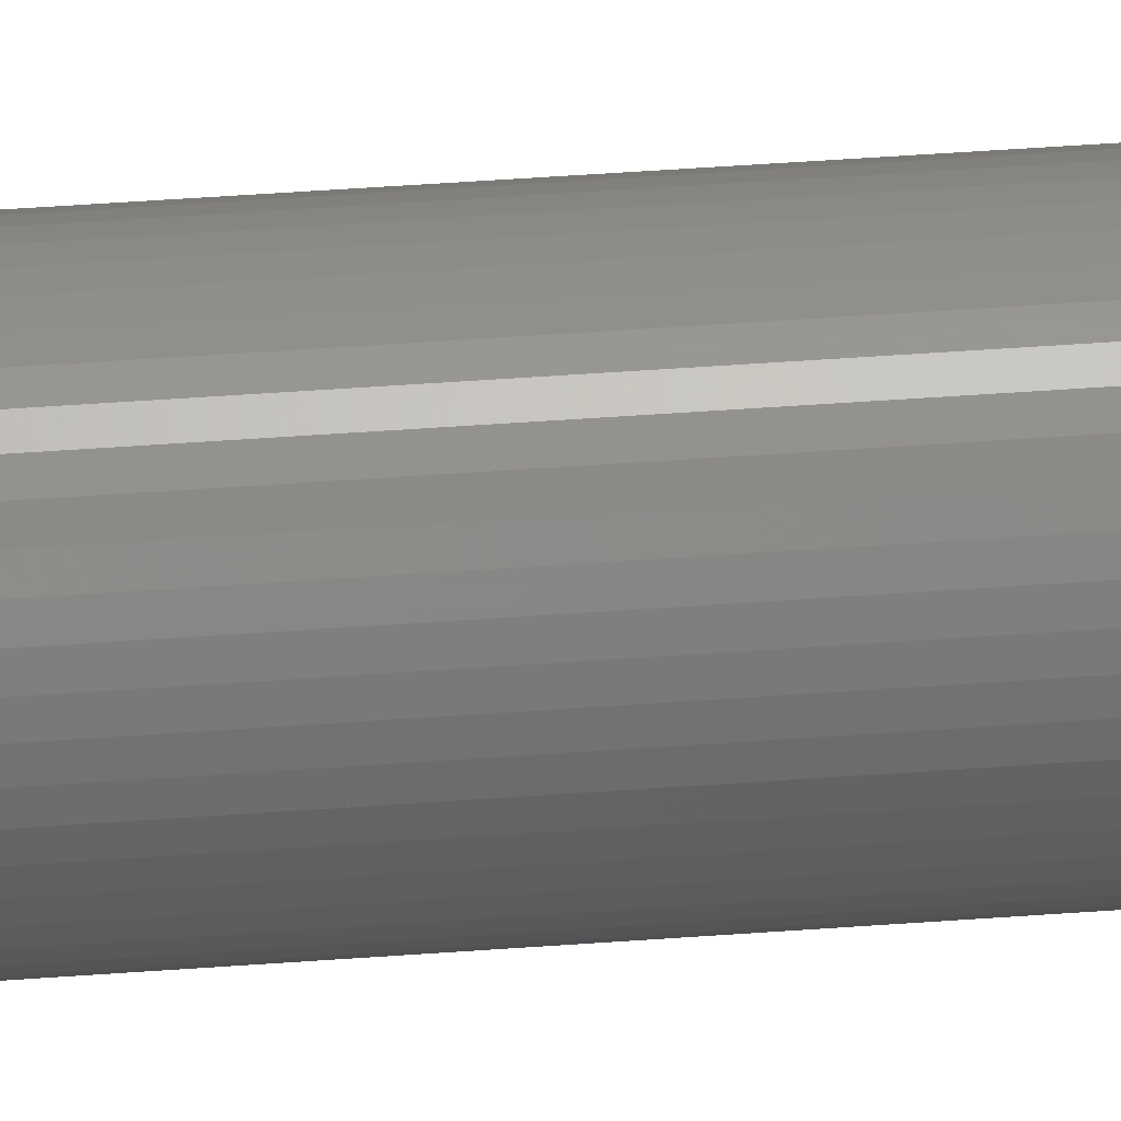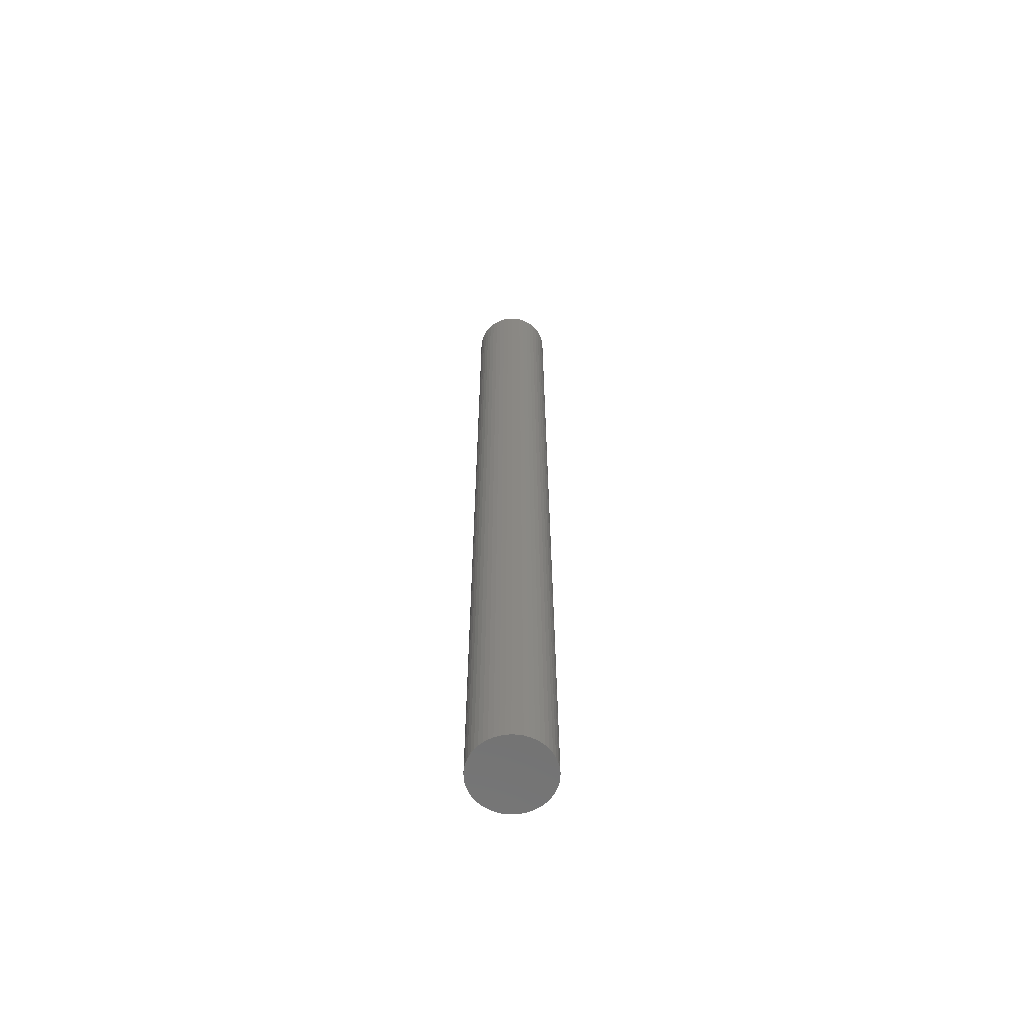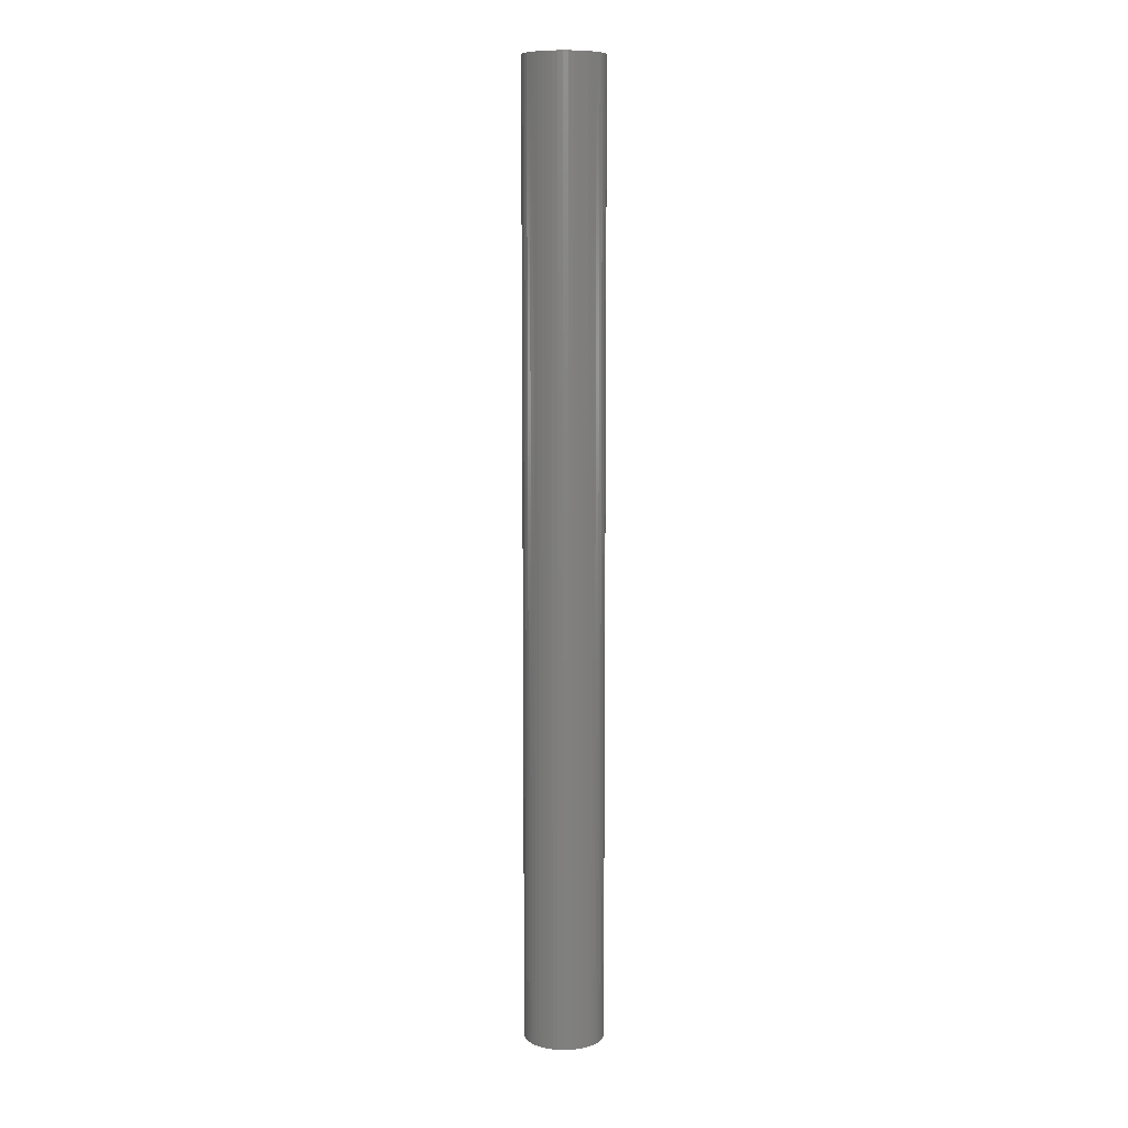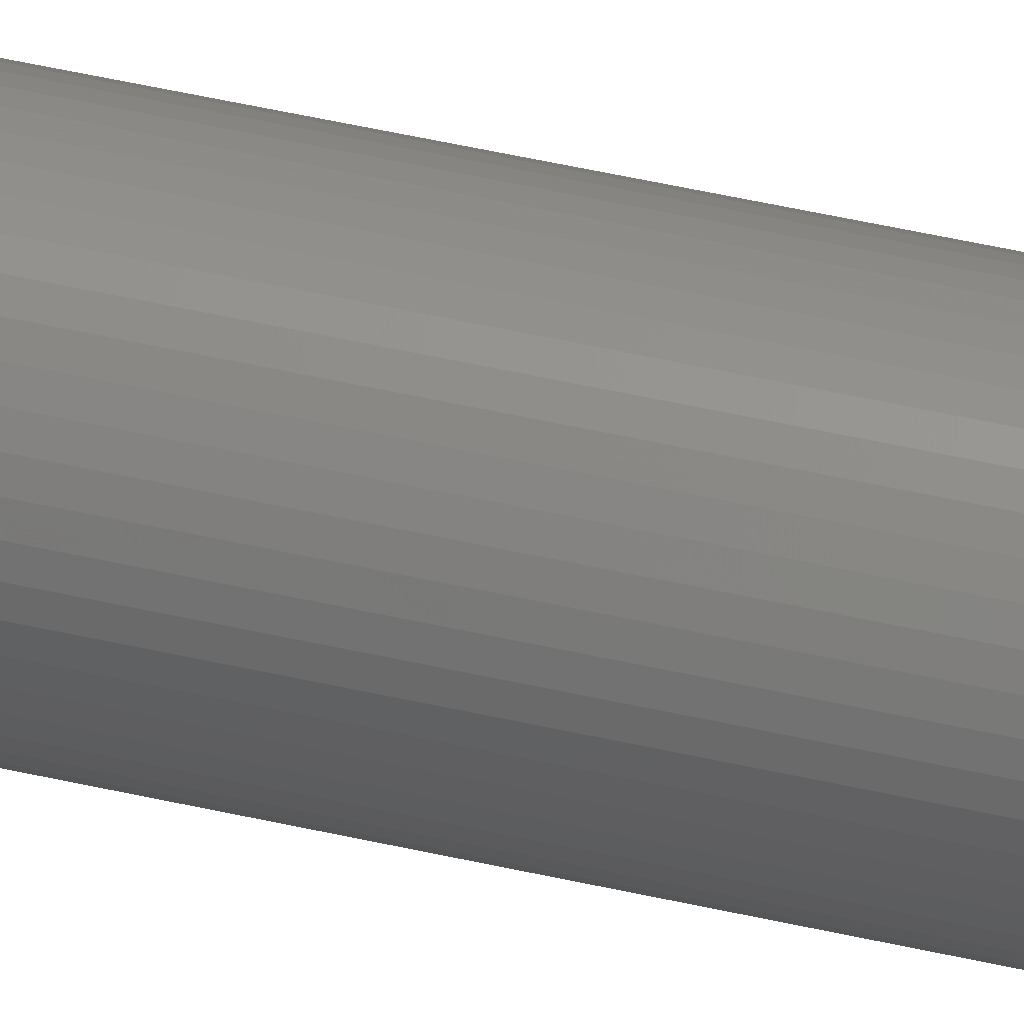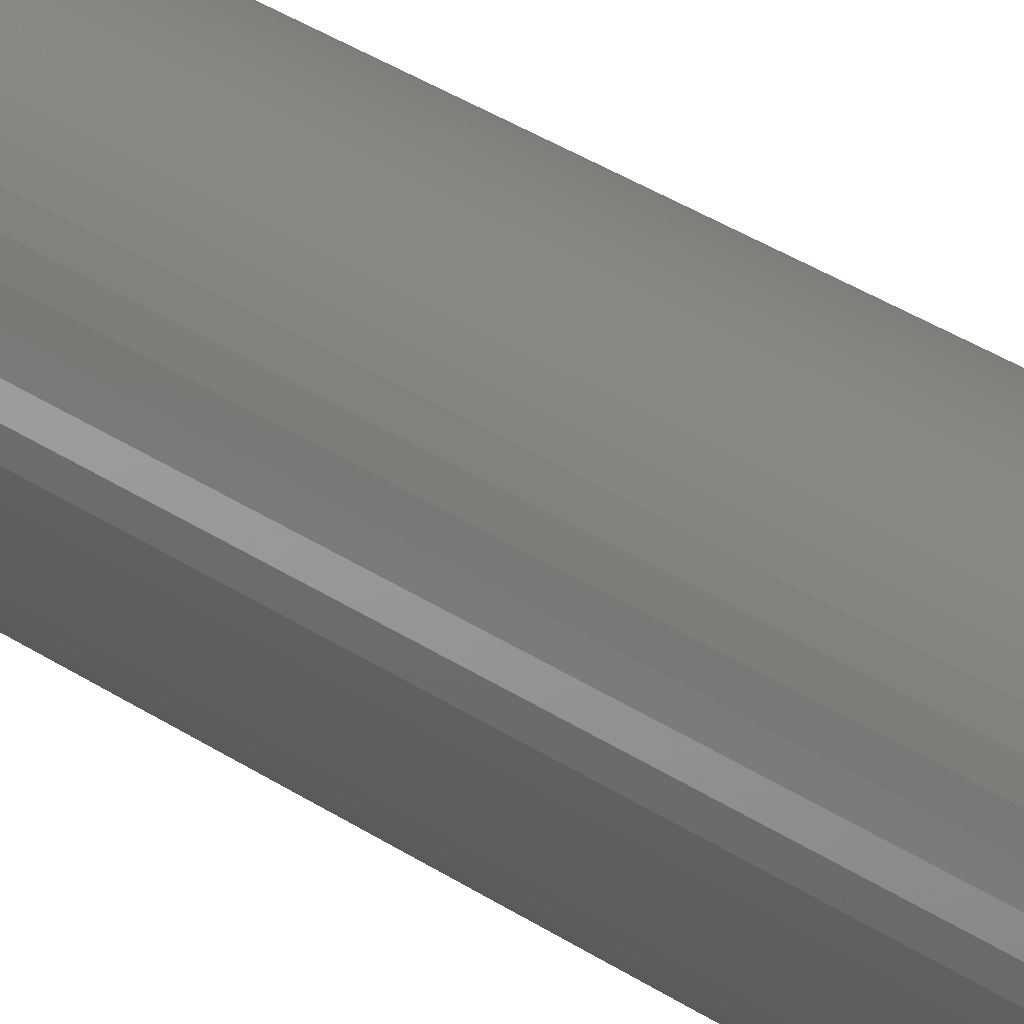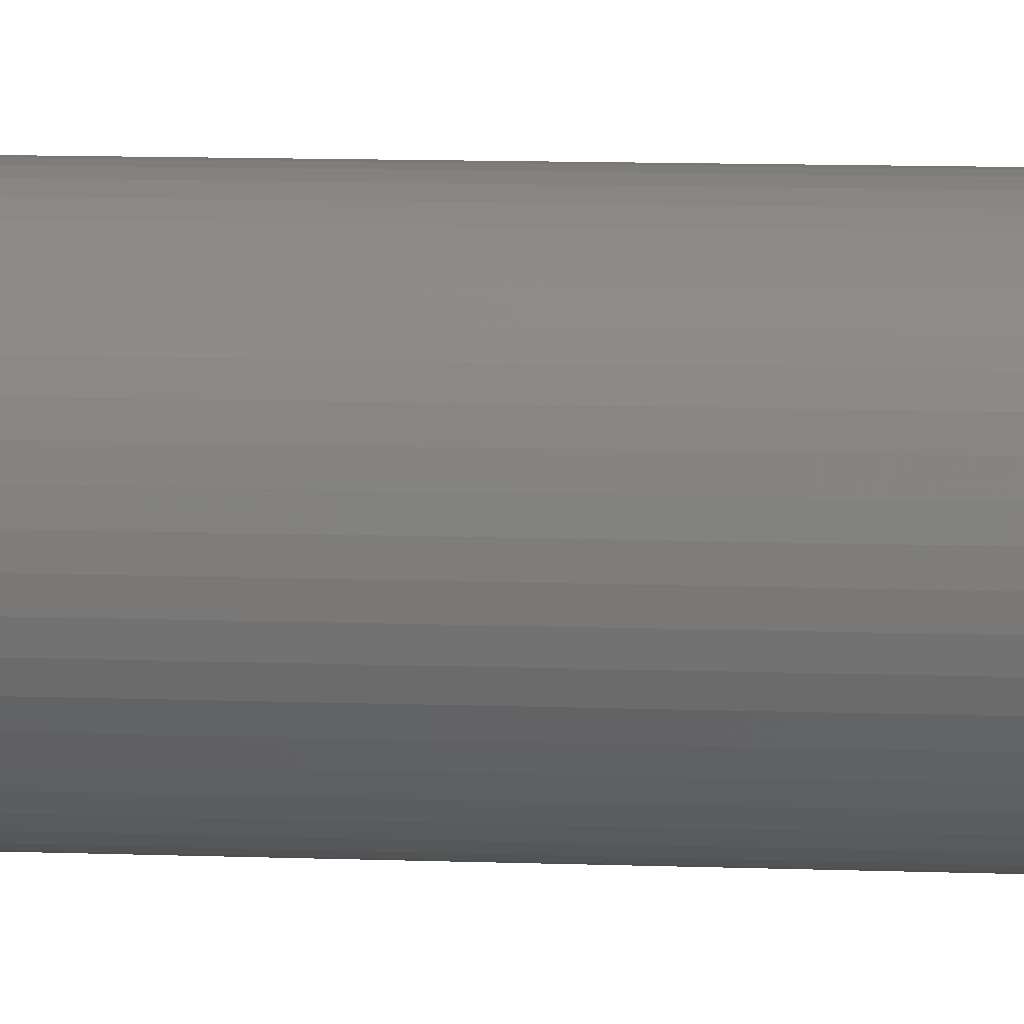
<metadata>
{"format":"stl","ext":"stl","renderer":"f3d","projection":"perspective","resolution":1024,"background":"white","views":[{"elev":36.5,"azim":84.1,"up":"+Y"},{"elev":-63.2,"azim":76.2,"up":"+Z"},{"elev":9.0,"azim":-59.3,"up":"+Z"},{"elev":48.4,"azim":-75.5,"up":"+Y"},{"elev":20.4,"azim":145.7,"up":"+Y"},{"elev":4.0,"azim":103.6,"up":"+Y"}]}
</metadata>
<code>
# stl→obj: 100 verts, 196 faces
v 2.75 0 33
v 2.728 0.3447 -33
v 2.728 0.3447 33
v 2.75 0 -33
v -2.75 0 -33
v -2.728 0.3447 33
v -2.728 0.3447 -33
v -2.75 0 33
v 0.1727 2.745 -33
v -0.1727 2.745 33
v 0.1727 2.745 33
v -0.1727 2.745 -33
v 2.728 -0.3447 33
v 2.664 0.6839 33
v 2.664 -0.6839 33
v 2.557 1.012 33
v 2.557 -1.012 33
v 2.41 1.325 33
v 2.41 -1.325 33
v 2.225 1.616 33
v 2.225 -1.616 33
v 2.005 1.883 33
v 2.005 -1.883 33
v 1.753 2.119 33
v 1.753 -2.119 33
v 1.474 2.322 33
v 1.474 -2.322 33
v 1.171 2.488 33
v 1.171 -2.488 33
v 0.8498 2.615 33
v 0.8498 -2.615 33
v 0.5153 2.701 33
v 0.5153 -2.701 33
v 0.1727 -2.745 33
v -0.1727 -2.745 33
v -0.5153 2.701 33
v -0.5153 -2.701 33
v -0.8498 2.615 33
v -0.8498 -2.615 33
v -1.171 2.488 33
v -1.171 -2.488 33
v -1.474 2.322 33
v -1.474 -2.322 33
v -1.753 2.119 33
v -1.753 -2.119 33
v -2.005 1.883 33
v -2.005 -1.883 33
v -2.225 1.616 33
v -2.225 -1.616 33
v -2.41 1.325 33
v -2.41 -1.325 33
v -2.557 1.012 33
v -2.557 -1.012 33
v -2.664 0.6839 33
v -2.664 -0.6839 33
v -2.728 -0.3447 33
v 1.753 -2.119 -33
v 2.005 -1.883 -33
v 2.728 -0.3447 -33
v 2.664 -0.6839 -33
v 2.664 0.6839 -33
v 2.557 -1.012 -33
v 2.557 1.012 -33
v 2.41 -1.325 -33
v 2.41 1.325 -33
v 2.225 -1.616 -33
v 2.225 1.616 -33
v 2.005 1.883 -33
v 1.753 2.119 -33
v 1.474 -2.322 -33
v 1.474 2.322 -33
v 1.171 -2.488 -33
v 1.171 2.488 -33
v 0.8498 -2.615 -33
v 0.8498 2.615 -33
v 0.5153 -2.701 -33
v 0.5153 2.701 -33
v 0.1727 -2.745 -33
v -0.1727 -2.745 -33
v -0.5153 -2.701 -33
v -0.5153 2.701 -33
v -0.8498 -2.615 -33
v -0.8498 2.615 -33
v -1.171 -2.488 -33
v -1.171 2.488 -33
v -1.474 -2.322 -33
v -1.474 2.322 -33
v -1.753 -2.119 -33
v -1.753 2.119 -33
v -2.005 -1.883 -33
v -2.005 1.883 -33
v -2.225 -1.616 -33
v -2.225 1.616 -33
v -2.41 -1.325 -33
v -2.41 1.325 -33
v -2.557 -1.012 -33
v -2.557 1.012 -33
v -2.664 -0.6839 -33
v -2.664 0.6839 -33
v -2.728 -0.3447 -33
f 1 2 3
f 2 1 4
f 5 6 7
f 6 5 8
f 9 10 11
f 10 9 12
f 3 13 1
f 14 13 3
f 14 15 13
f 16 15 14
f 16 17 15
f 18 17 16
f 18 19 17
f 20 19 18
f 20 21 19
f 22 21 20
f 22 23 21
f 24 23 22
f 24 25 23
f 26 25 24
f 26 27 25
f 28 27 26
f 28 29 27
f 30 29 28
f 30 31 29
f 32 31 30
f 32 33 31
f 11 33 32
f 11 34 33
f 10 34 11
f 10 35 34
f 36 35 10
f 36 37 35
f 38 37 36
f 38 39 37
f 40 39 38
f 40 41 39
f 42 41 40
f 42 43 41
f 44 43 42
f 44 45 43
f 46 45 44
f 46 47 45
f 48 47 46
f 48 49 47
f 50 49 48
f 50 51 49
f 52 51 50
f 52 53 51
f 54 53 52
f 54 55 53
f 6 55 54
f 6 56 55
f 56 6 8
f 57 23 25
f 23 57 58
f 59 2 4
f 60 2 59
f 60 61 2
f 62 61 60
f 62 63 61
f 64 63 62
f 64 65 63
f 66 65 64
f 66 67 65
f 58 67 66
f 58 68 67
f 57 68 58
f 57 69 68
f 70 69 57
f 70 71 69
f 72 71 70
f 72 73 71
f 74 73 72
f 74 75 73
f 76 75 74
f 76 77 75
f 78 77 76
f 78 9 77
f 79 9 78
f 79 12 9
f 80 12 79
f 80 81 12
f 82 81 80
f 82 83 81
f 84 83 82
f 84 85 83
f 86 85 84
f 86 87 85
f 88 87 86
f 88 89 87
f 90 89 88
f 90 91 89
f 92 91 90
f 92 93 91
f 94 93 92
f 94 95 93
f 96 95 94
f 96 97 95
f 98 97 96
f 98 99 97
f 100 99 98
f 100 7 99
f 7 100 5
f 89 46 44
f 46 89 91
f 16 65 18
f 65 16 63
f 73 30 28
f 30 73 75
f 69 26 24
f 26 69 71
f 97 50 95
f 50 97 52
f 93 46 91
f 46 93 48
f 85 42 40
f 42 85 87
f 81 38 36
f 38 81 83
f 15 59 13
f 59 15 60
f 78 33 34
f 33 78 76
f 74 29 31
f 29 74 72
f 14 63 16
f 63 14 61
f 3 61 14
f 61 3 2
f 68 24 22
f 24 68 69
f 18 67 20
f 67 18 65
f 75 32 30
f 32 75 77
f 99 52 97
f 52 99 54
f 83 40 38
f 40 83 85
f 12 36 10
f 36 12 81
f 13 4 1
f 4 13 59
f 90 45 47
f 45 90 88
f 94 53 96
f 53 94 51
f 90 49 92
f 49 90 47
f 100 8 5
f 8 100 56
f 79 34 35
f 34 79 78
f 72 27 29
f 27 72 70
f 20 68 22
f 68 20 67
f 77 11 32
f 11 77 9
f 71 28 26
f 28 71 73
f 95 48 93
f 48 95 50
f 7 54 99
f 54 7 6
f 87 44 42
f 44 87 89
f 19 62 17
f 62 19 64
f 21 64 19
f 64 21 66
f 23 66 21
f 66 23 58
f 84 39 41
f 39 84 82
f 96 55 98
f 55 96 53
f 76 31 33
f 31 76 74
f 17 60 15
f 60 17 62
f 80 35 37
f 35 80 79
f 82 37 39
f 37 82 80
f 92 51 94
f 51 92 49
f 98 56 100
f 56 98 55
f 70 25 27
f 25 70 57
f 86 41 43
f 41 86 84
f 88 43 45
f 43 88 86

</code>
